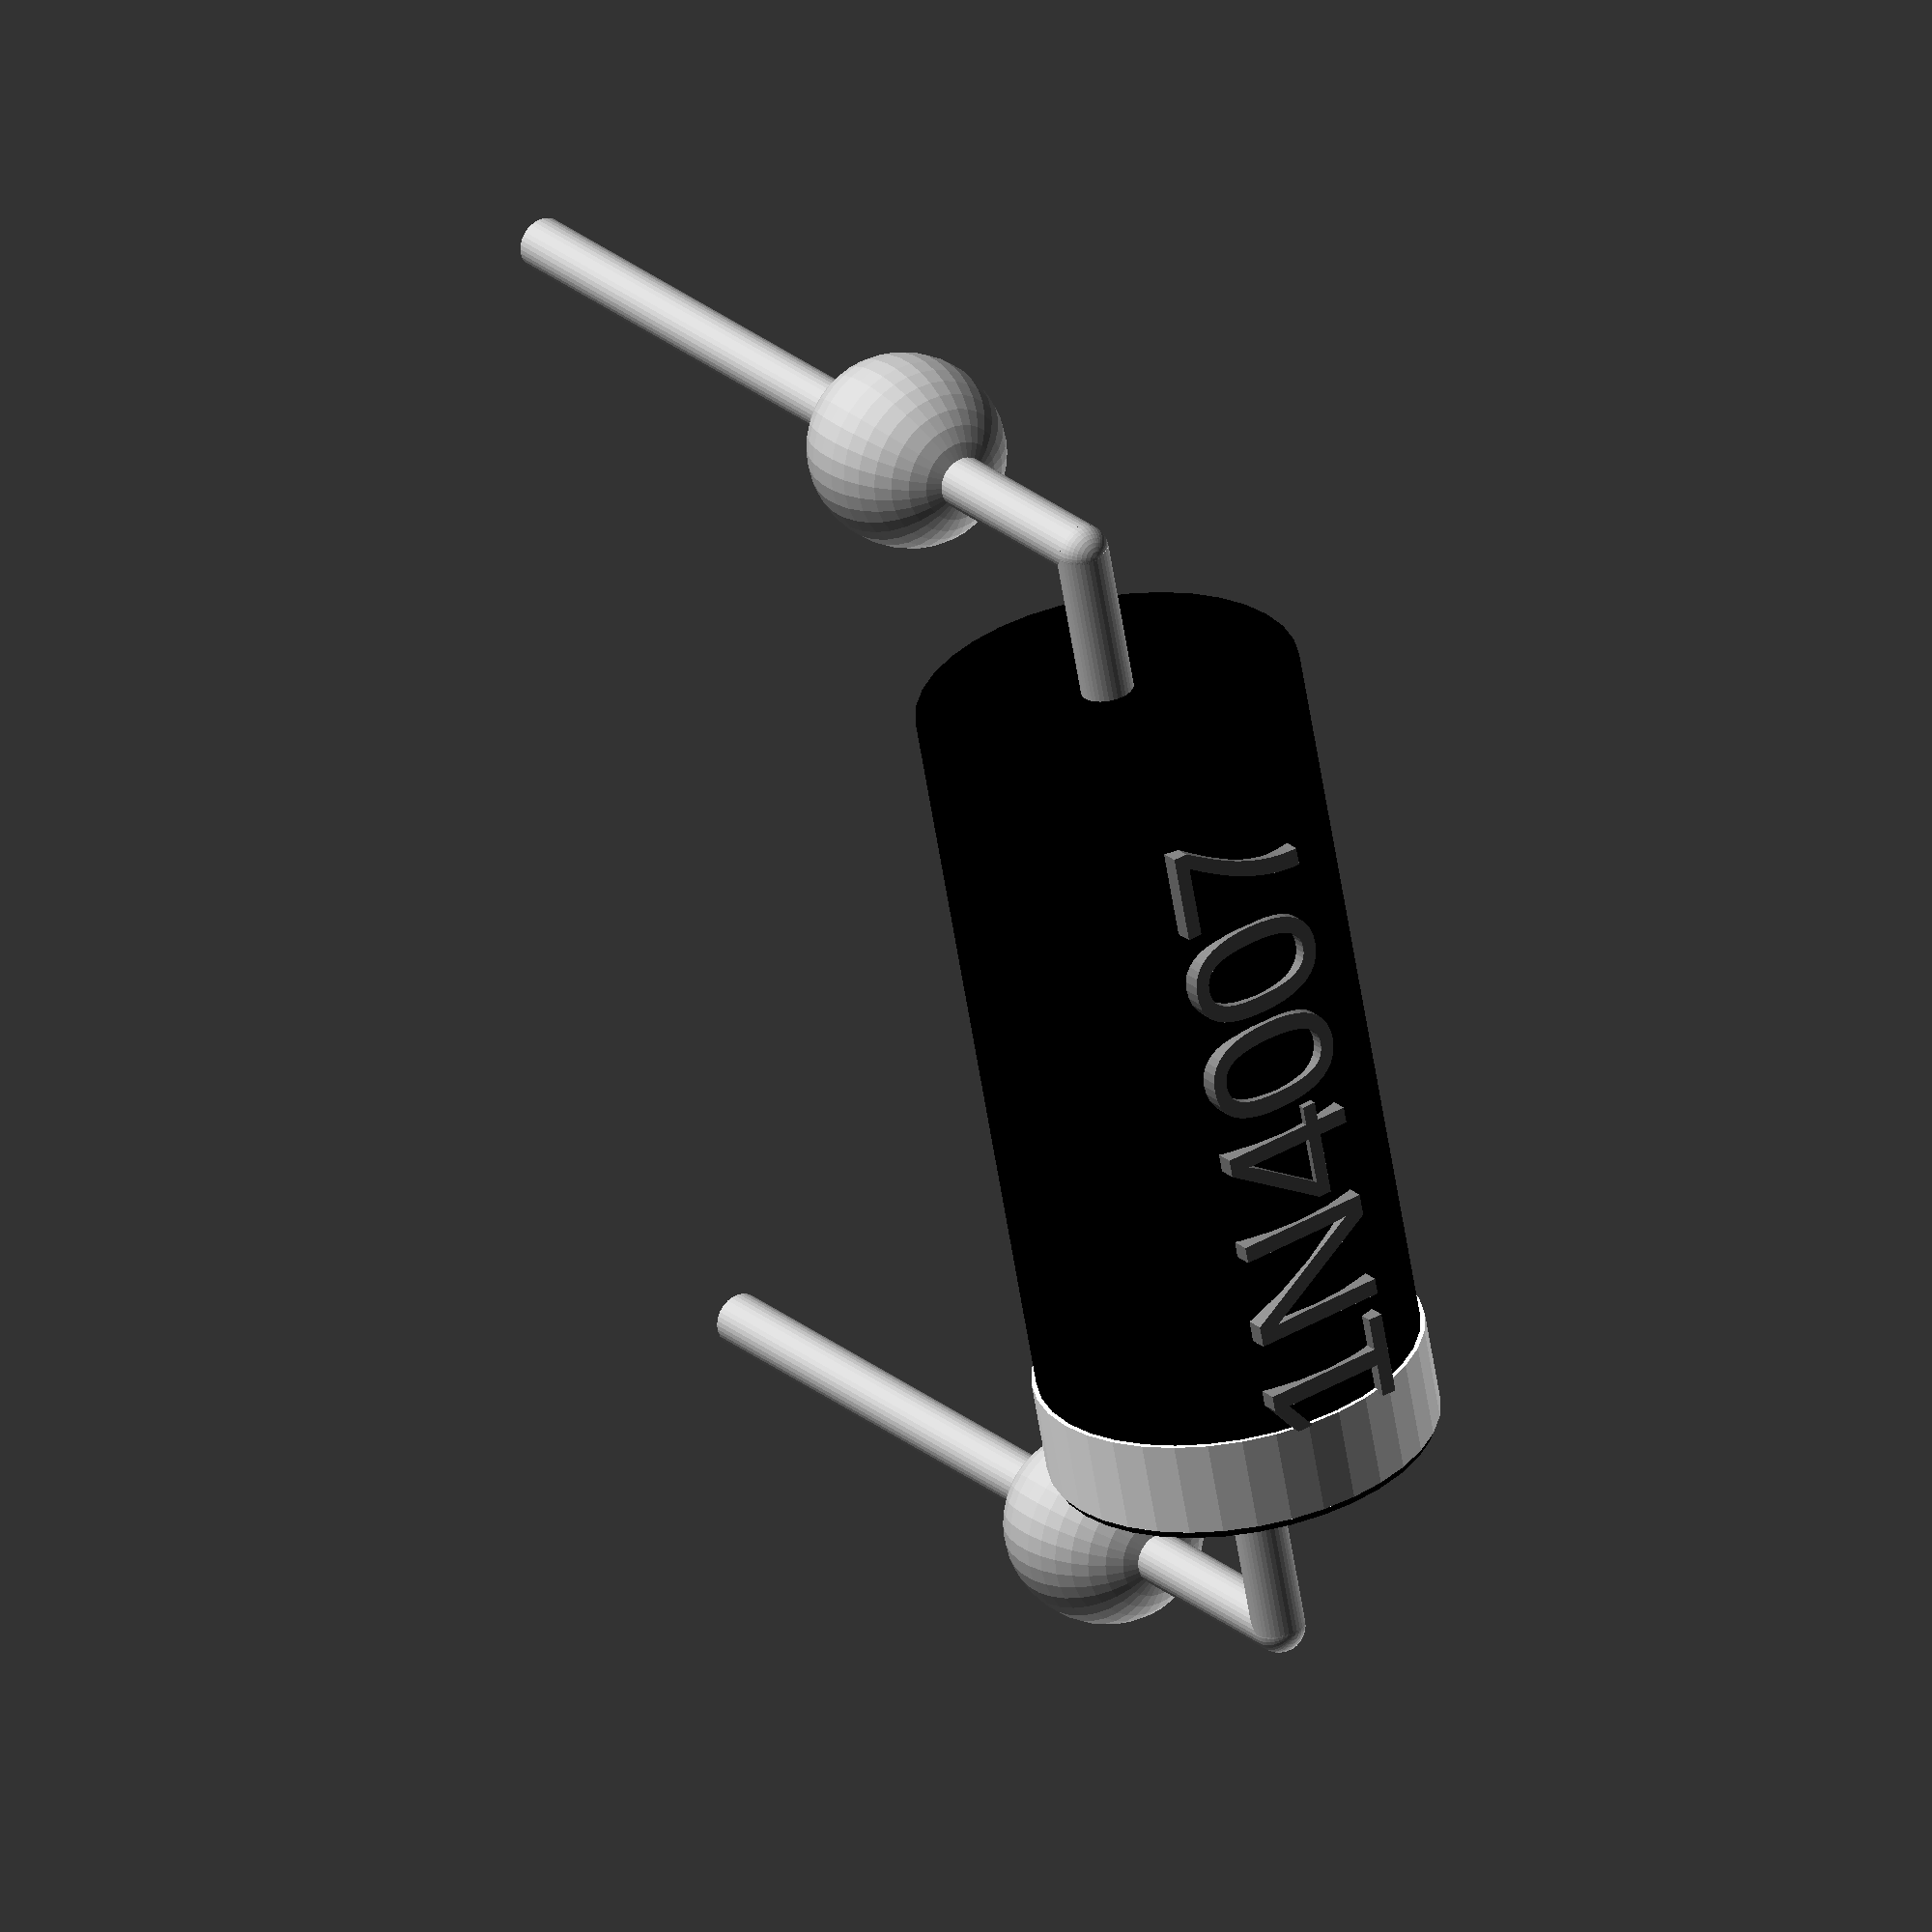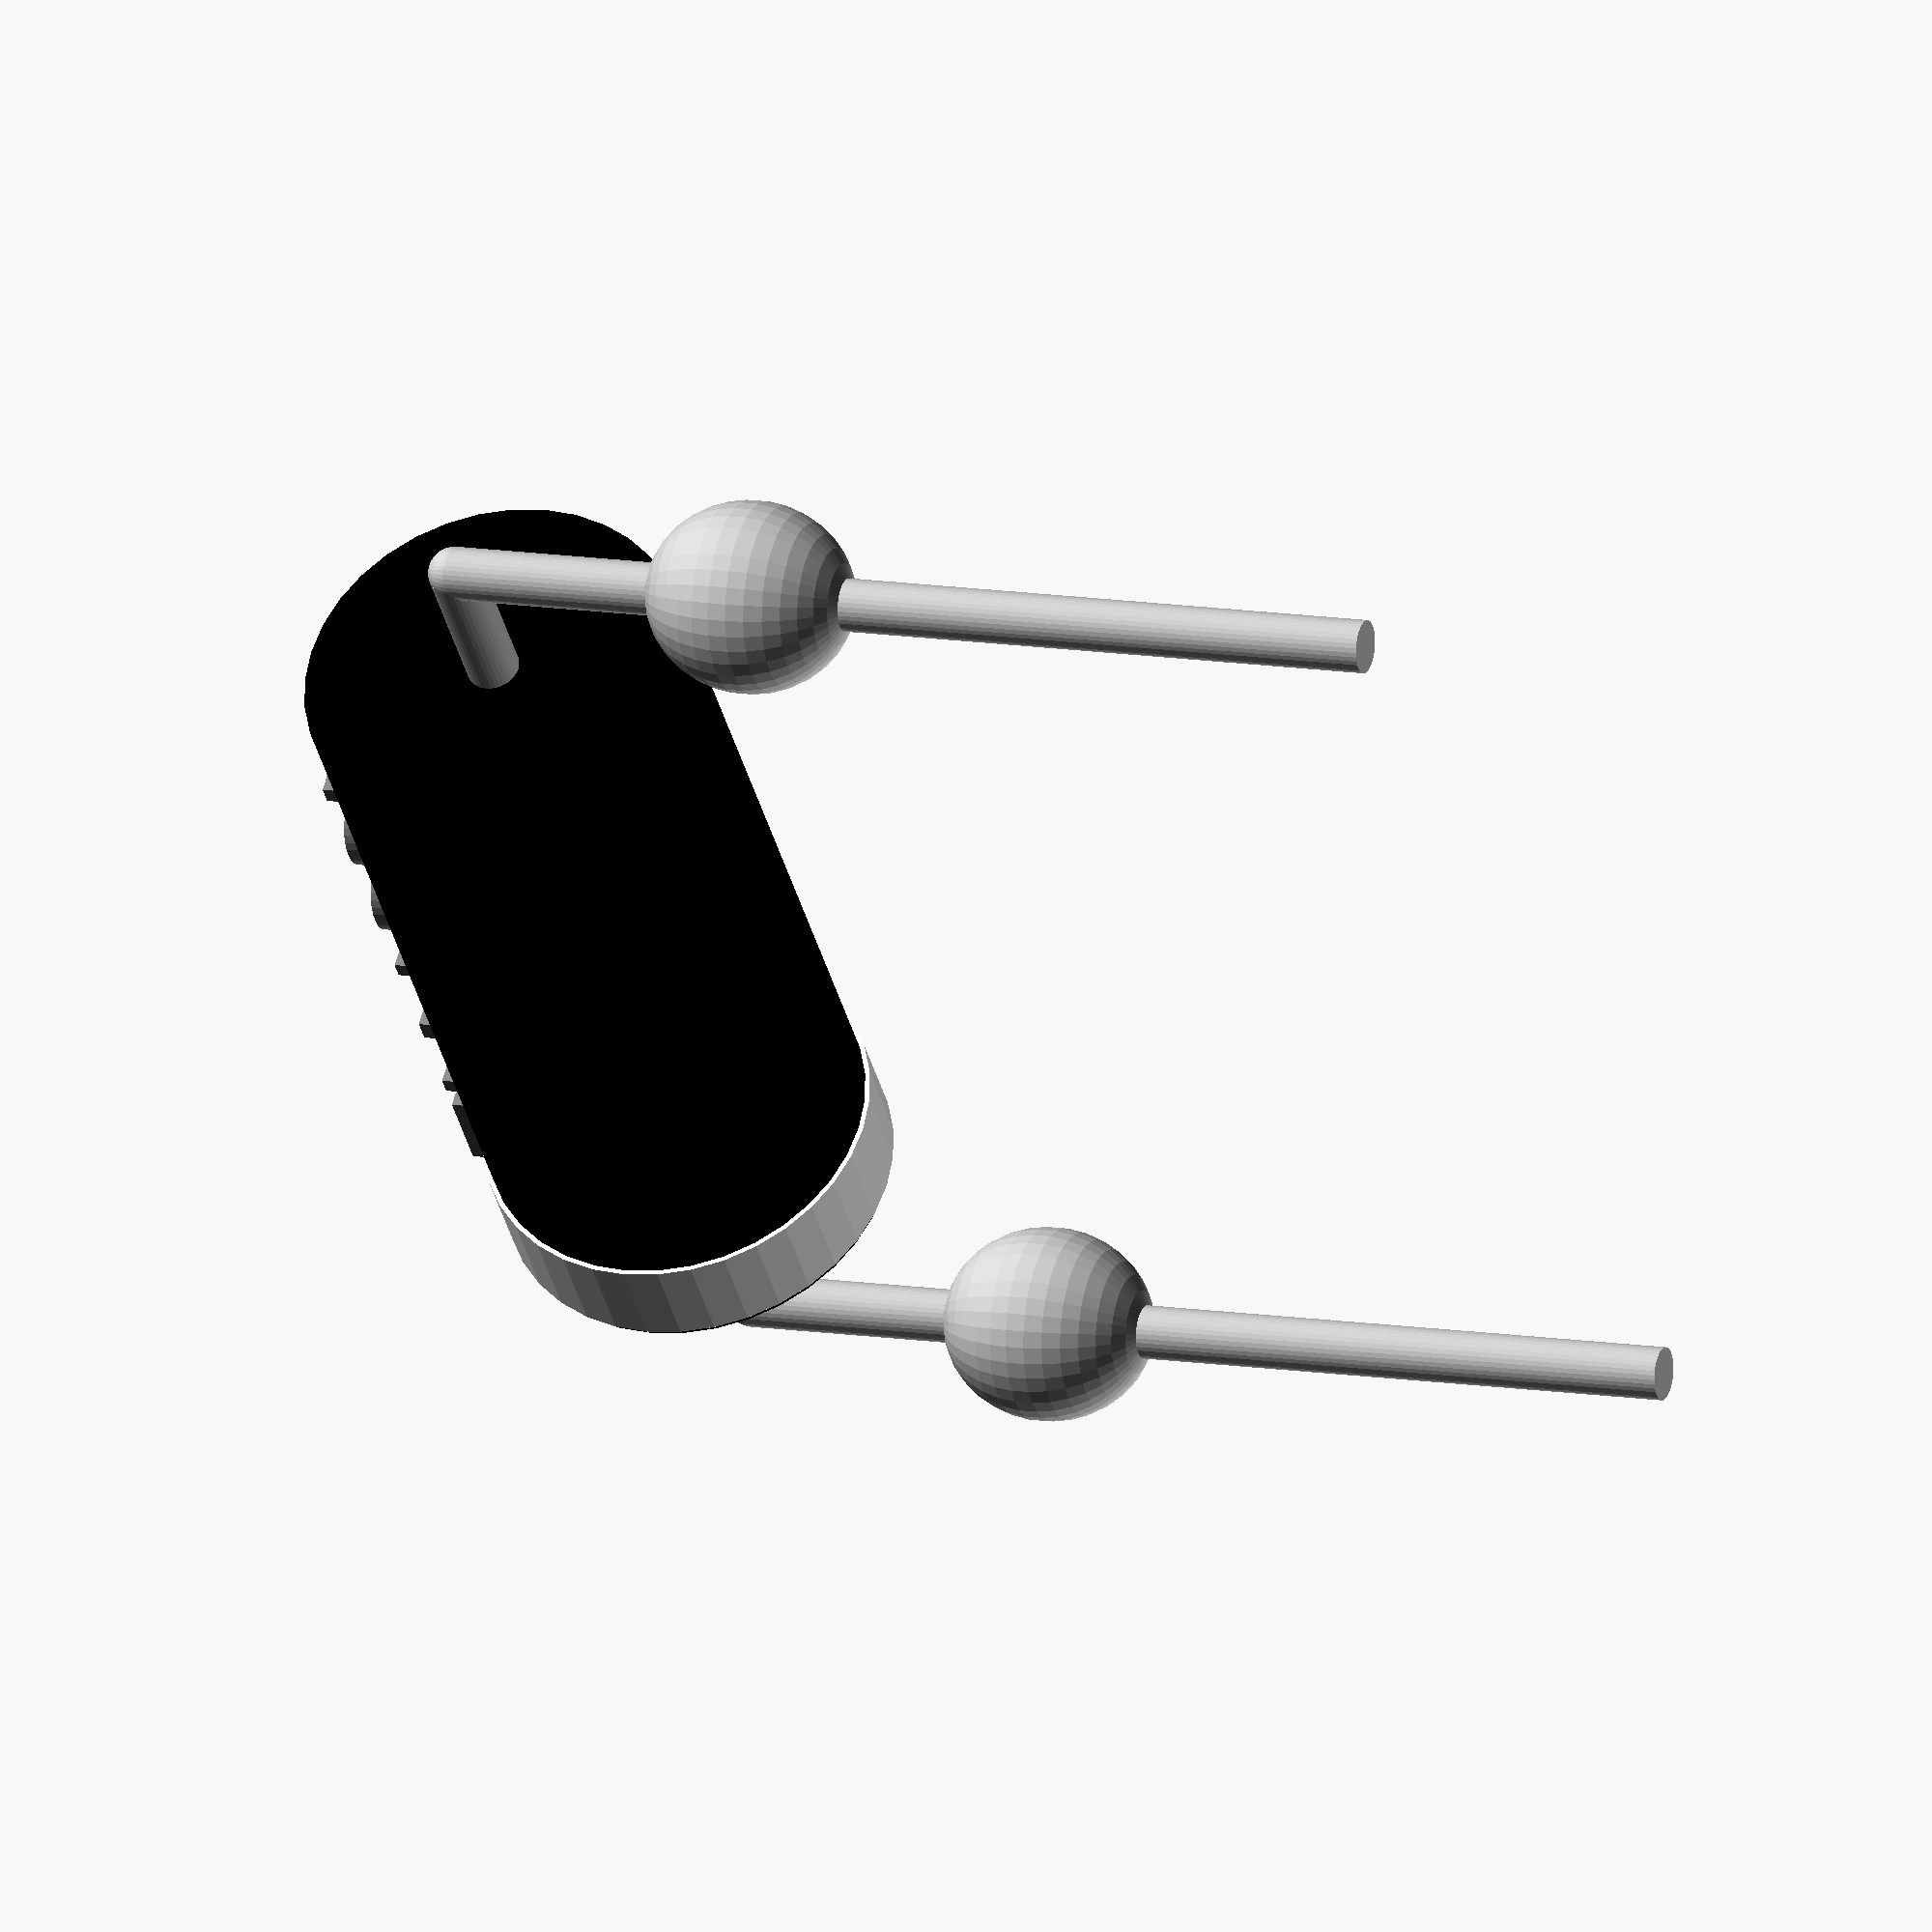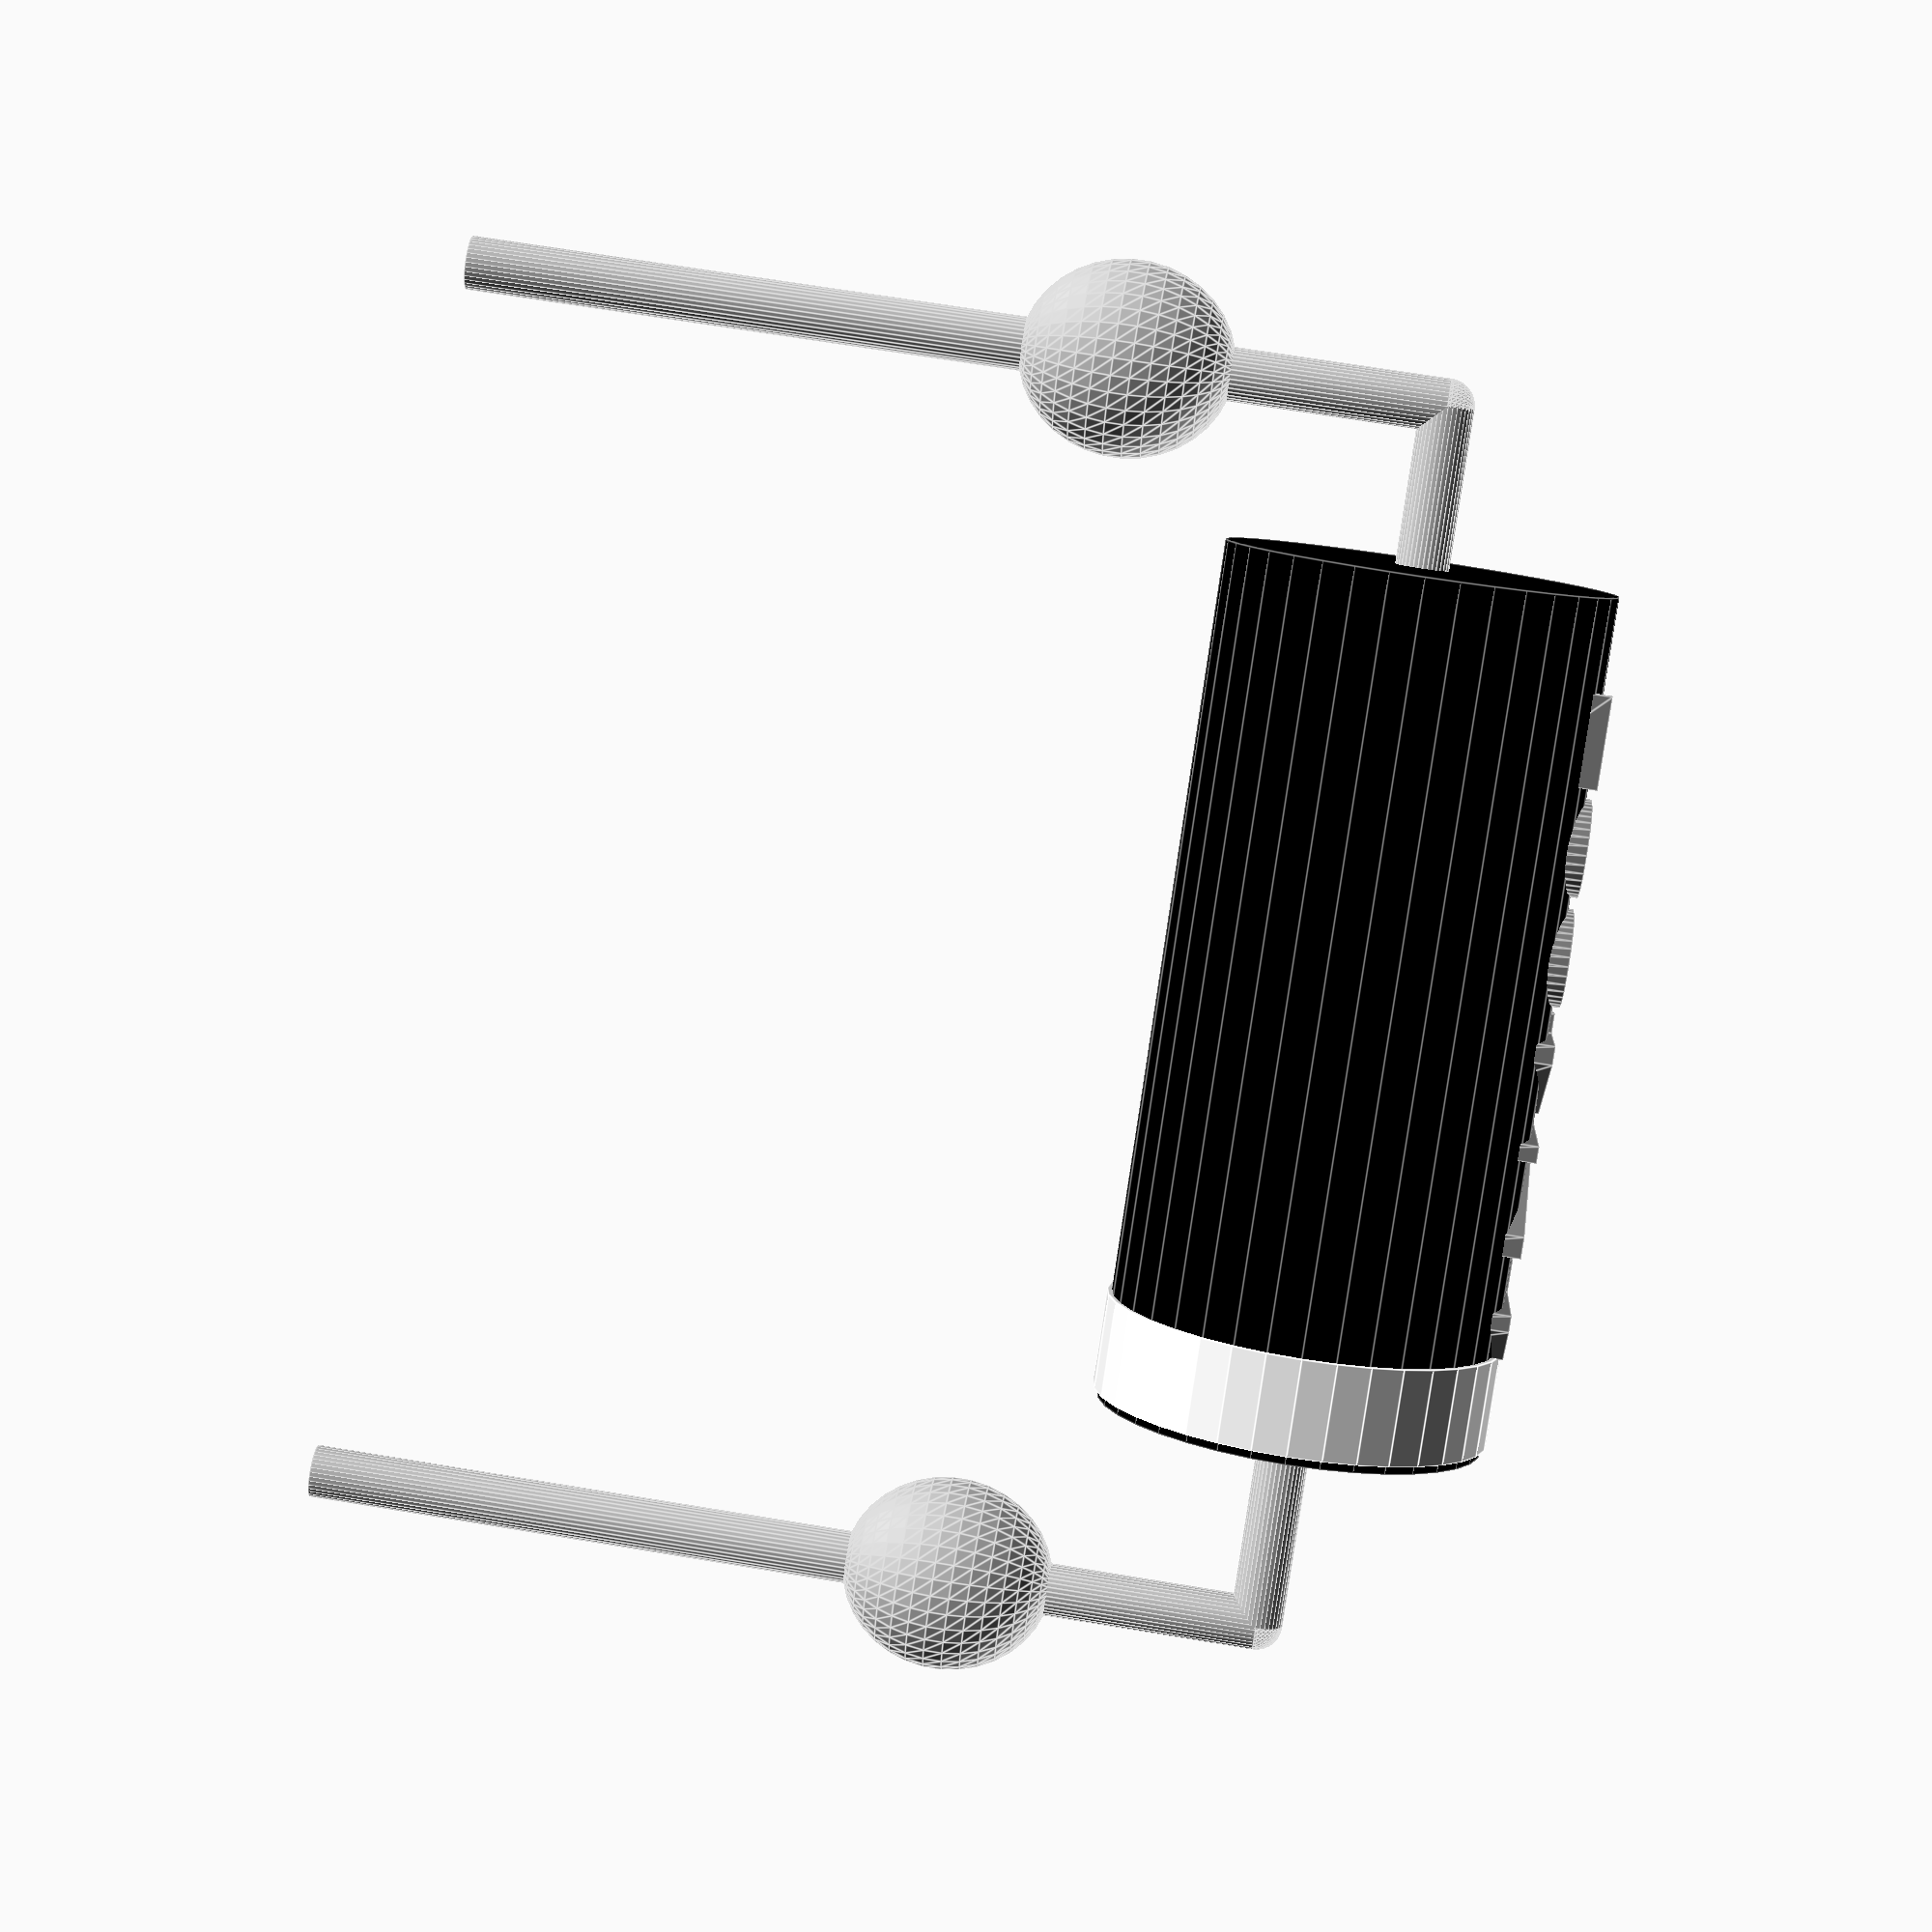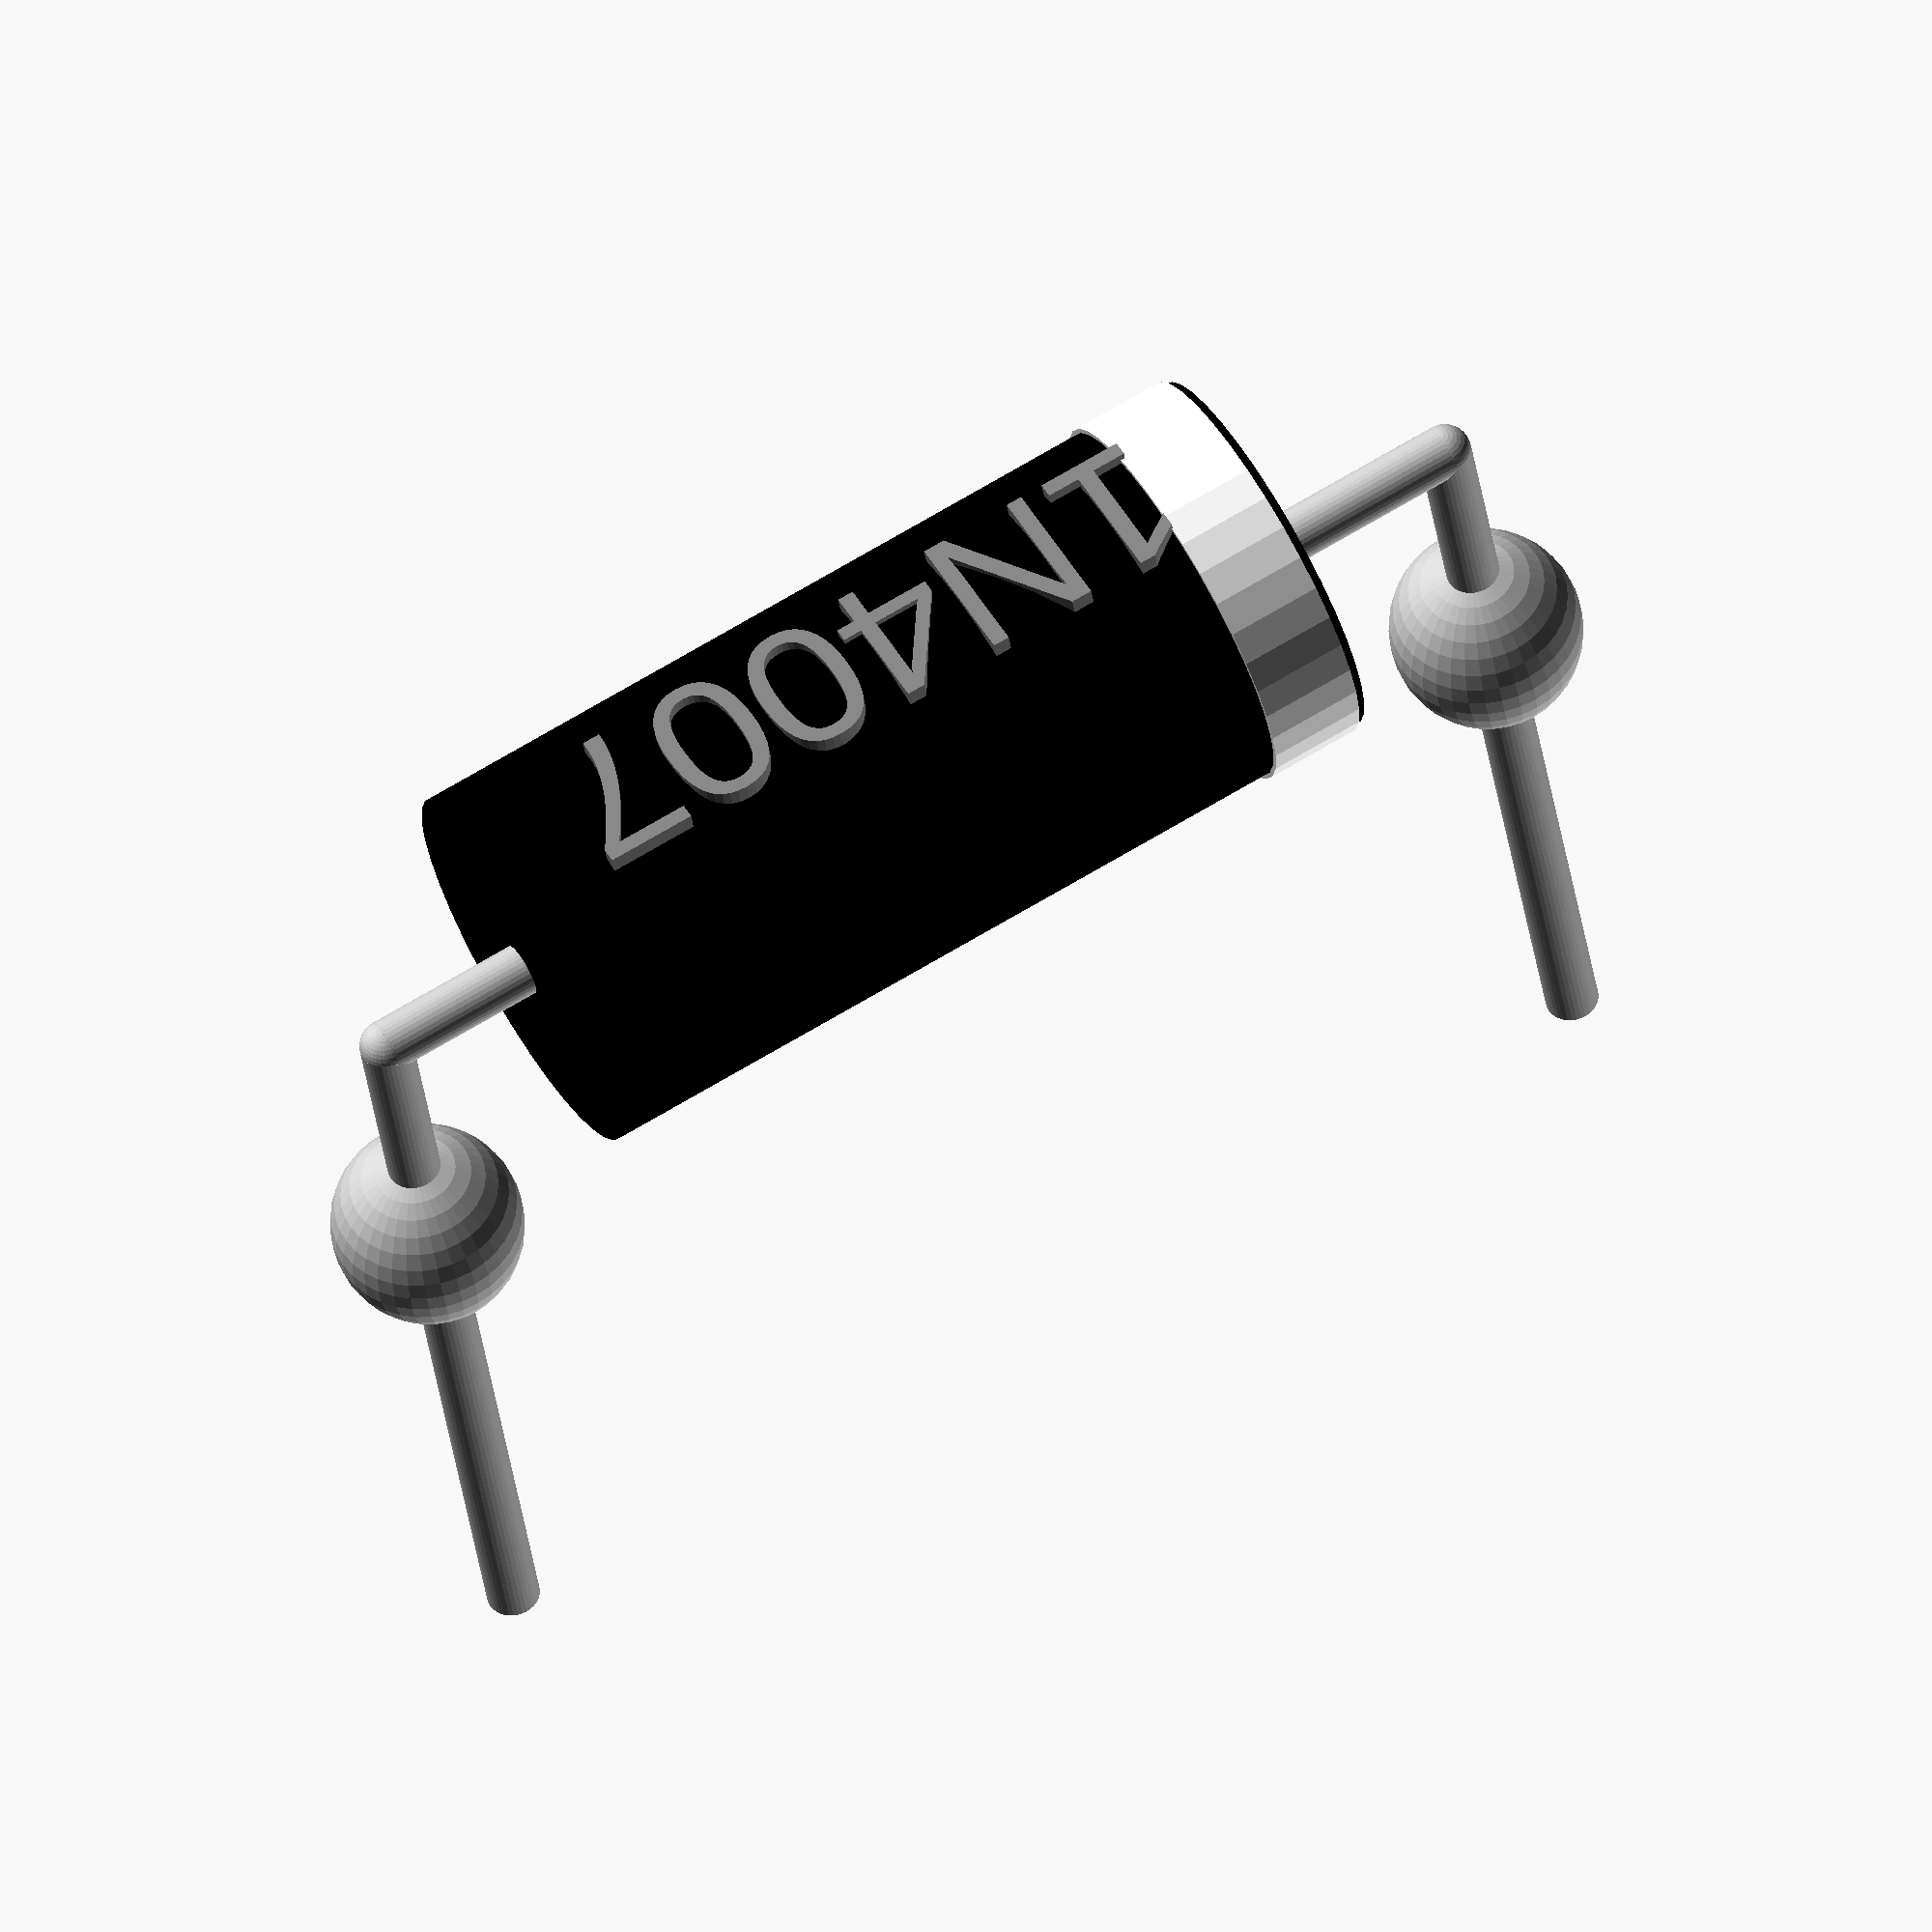
<openscad>


$fn=36;
Text="1N4007";
Size=1;
Solder=1;

module Diode(Text,Size,Solder)
  {
  if(Size==0)
  translate([0,0,2.75])
    {
    color("Black")
      translate([0,0,0])
        rotate([0,90,0])
          cylinder(r=1.45,h=2.54*3,center=true);

    color("White")
      translate([-2.54*1.49,0,0])
        rotate([0,90,0])
          cylinder(r=1.5,h=1);

    color("Silver")
    translate([0,0,0])
      rotate([0,90,0])
        cylinder(d=0.55,h=2.54*4,center=true);
    color("Silver")
    translate([2.54*2,0,-5])
      rotate([0,0,0])
        cylinder(d=0.55,h=10,center=true);
color("Silver")
    translate([-2.54*2,0,-5])
      rotate([0,0,0])
        cylinder(d=0.55,h=10,center=true);
    color("Silver")
    translate([2.54*2,0,0])
      rotate([0,0,0])
        sphere(d=0.55);
color("Silver")
    translate([-2.54*2,0,0])
      rotate([0,0,0])
        sphere(d=0.55);

if(Solder==1)
  {
  color("Silver")
      translate([2.54*2,0,-2.25])
        rotate([0,0,0])
          scale([1,1,1.1])
            sphere(d=2);
  color("Silver")
      translate([-2.54*2,0,-2.25])
        rotate([0,0,0])
          scale([1,1,1.1])
            sphere(d=2);
  }

    color("Gray")
      %translate([0,0,0.5])
        linear_extrude(1)
          text(Text,size=1,valign="center",halign="center");
  }
if(Size==1)
  translate([0,0,3.75])
    {
    color("Black")
      translate([-1,0,0])
        rotate([0,90,0])
          cylinder(r=2,h=2.54*3.5,center=true);

    color("White")
      translate([-2.54*1.99-0.3,0,0])
        rotate([0,90,0])
          cylinder(r=2.05,h=1);

    color("Silver")
    translate([-1.257,0,0])
      rotate([0,90,0])
        cylinder(d=0.55,h=2.54*5,center=true);
    color("Silver")
    translate([2.54*2,0,-5])
      rotate([0,0,0])
        cylinder(d=0.55,h=10,center=true);
color("Silver")
    translate([-2.54*3,0,-5])
      rotate([0,0,0])
        cylinder(d=0.55,h=10,center=true);
    color("Silver")
    translate([2.54*2,0,0])
      rotate([0,0,0])
        sphere(d=0.55);
color("Silver")
    translate([-2.54*3,0,0])
      rotate([0,0,0])
        sphere(d=0.55);

if(Solder==1)
  {
  color("Silver")
      translate([2.54*2,0,-3.25])
        rotate([0,0,0])
          scale([1,1,1.1])
            sphere(d=2);
  color("Silver")
      translate([-2.54*3,0,-3.25])
        rotate([0,0,0])
          scale([1,1,1.1])
            sphere(d=2);
  }

    color("Gray")
      %translate([-1,0,1.05])
        linear_extrude(1)
          text(Text,size=1.5,valign="center",halign="center");
  }

if(Size==2)
  translate([0,0,4.25])
    {
    color("Black")
      translate([0,0,0])
        rotate([0,90,0])
          cylinder(r=2.5,h=2.54*4,center=true);

    color("White")
      translate([-2.54*1.99,0,0])
        rotate([0,90,0])
          cylinder(r=2.55,h=1.5);

    color("Silver")
    translate([0,0,0])
      rotate([0,90,0])
        cylinder(d=0.55,h=2.54*6,center=true);
    color("Silver")
    translate([2.54*3,0,-5])
      rotate([0,0,0])
        cylinder(d=0.55,h=10,center=true);
color("Silver")
    translate([-2.54*3,0,-5])
      rotate([0,0,0])
        cylinder(d=0.55,h=10,center=true);
    color("Silver")
    translate([2.54*3,0,0])
      rotate([0,0,0])
        sphere(d=0.55);
color("Silver")
    translate([-2.54*3,0,0])
      rotate([0,0,0])
        sphere(d=0.55);

if(Solder==1)
  {
  color("Silver")
      translate([2.54*3,0,-3.75])
        rotate([0,0,0])
          scale([1,1,1.1])
            sphere(d=2);
  color("Silver")
      translate([-2.54*3,0,-3.75])
        rotate([0,0,0])
          scale([1,1,1.1])
            sphere(d=2);
  }

    color("Gray")
      %translate([0,0,1.7])
        linear_extrude(1)
          text(Text,size=1.5,valign="center",halign="center");
  }
}

Diode(Text,Size,Solder);


</openscad>
<views>
elev=337.8 azim=259.0 roll=326.4 proj=o view=wireframe
elev=347.8 azim=312.5 roll=110.9 proj=o view=solid
elev=111.3 azim=151.0 roll=260.6 proj=p view=edges
elev=214.5 azim=329.6 roll=172.5 proj=o view=wireframe
</views>
